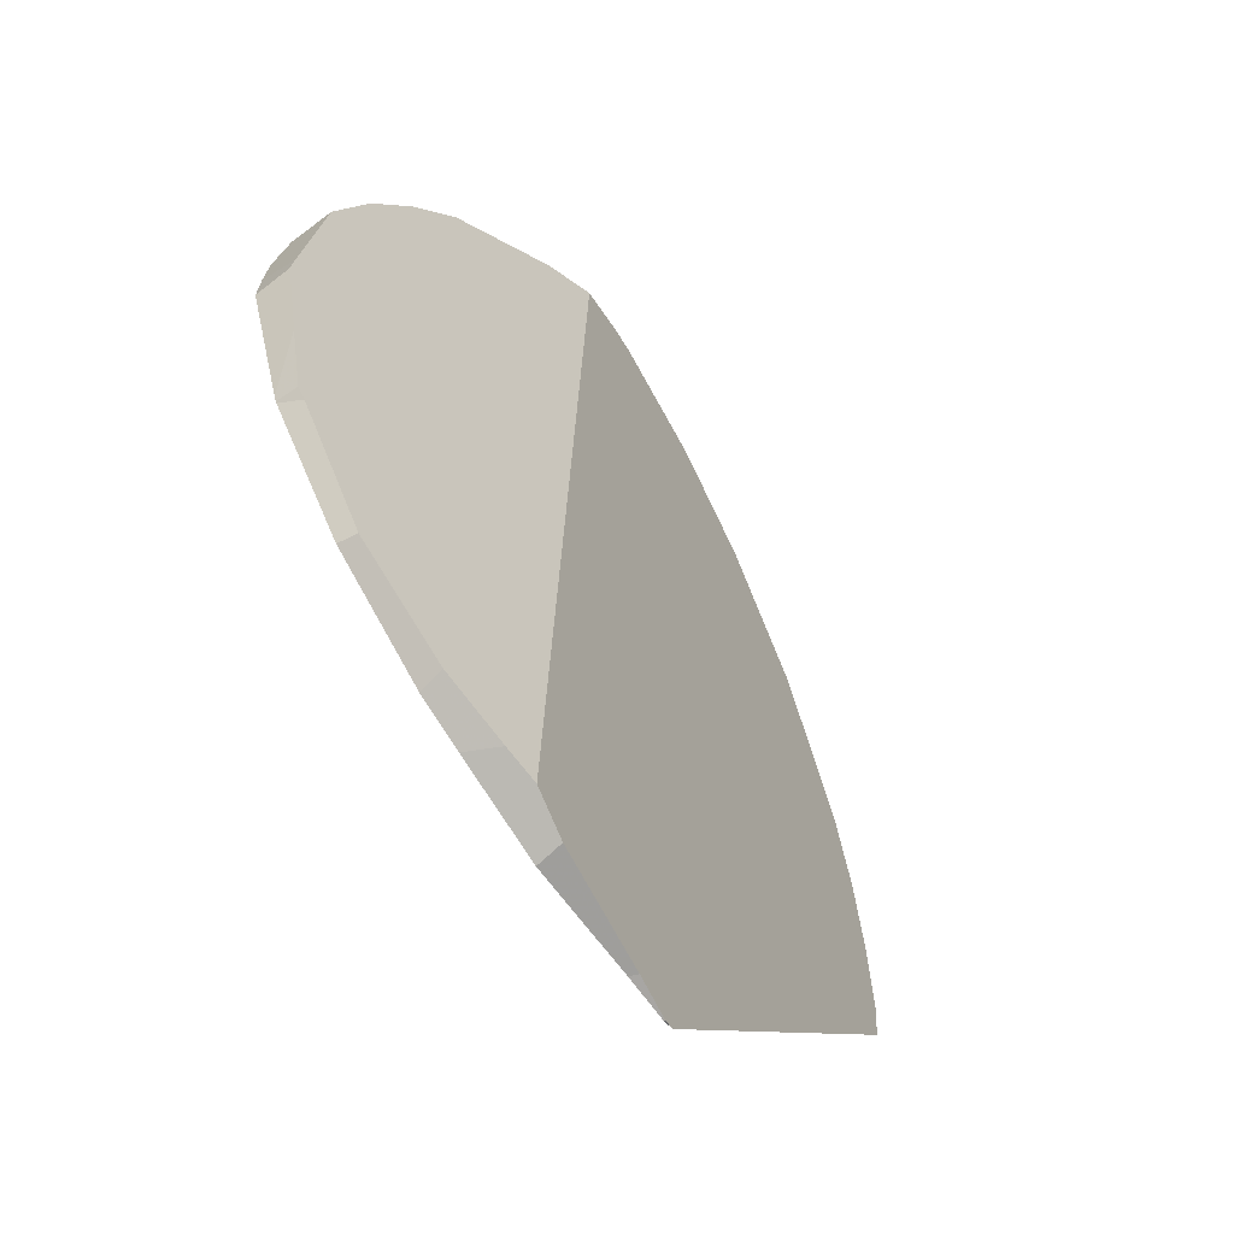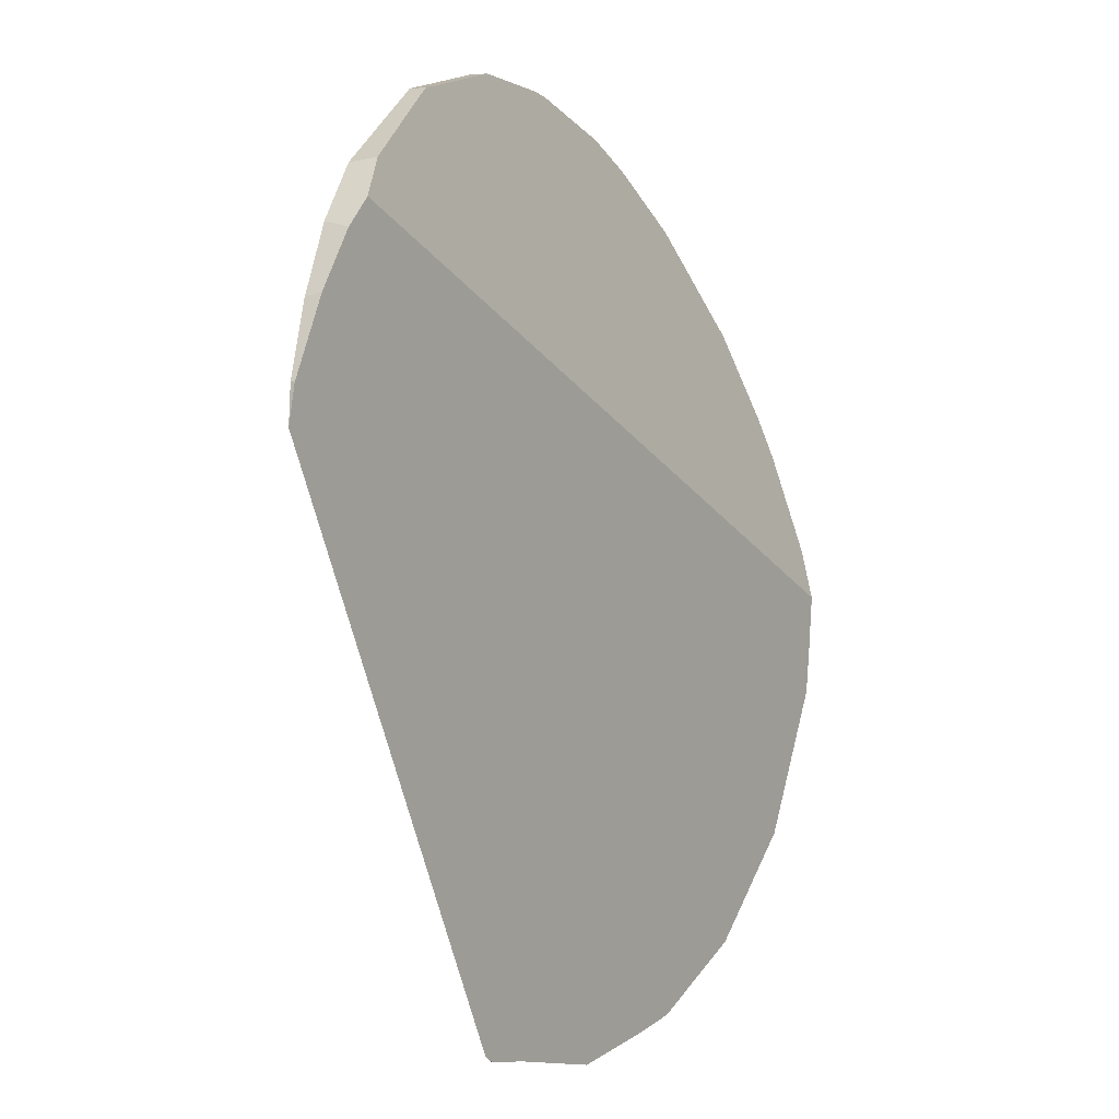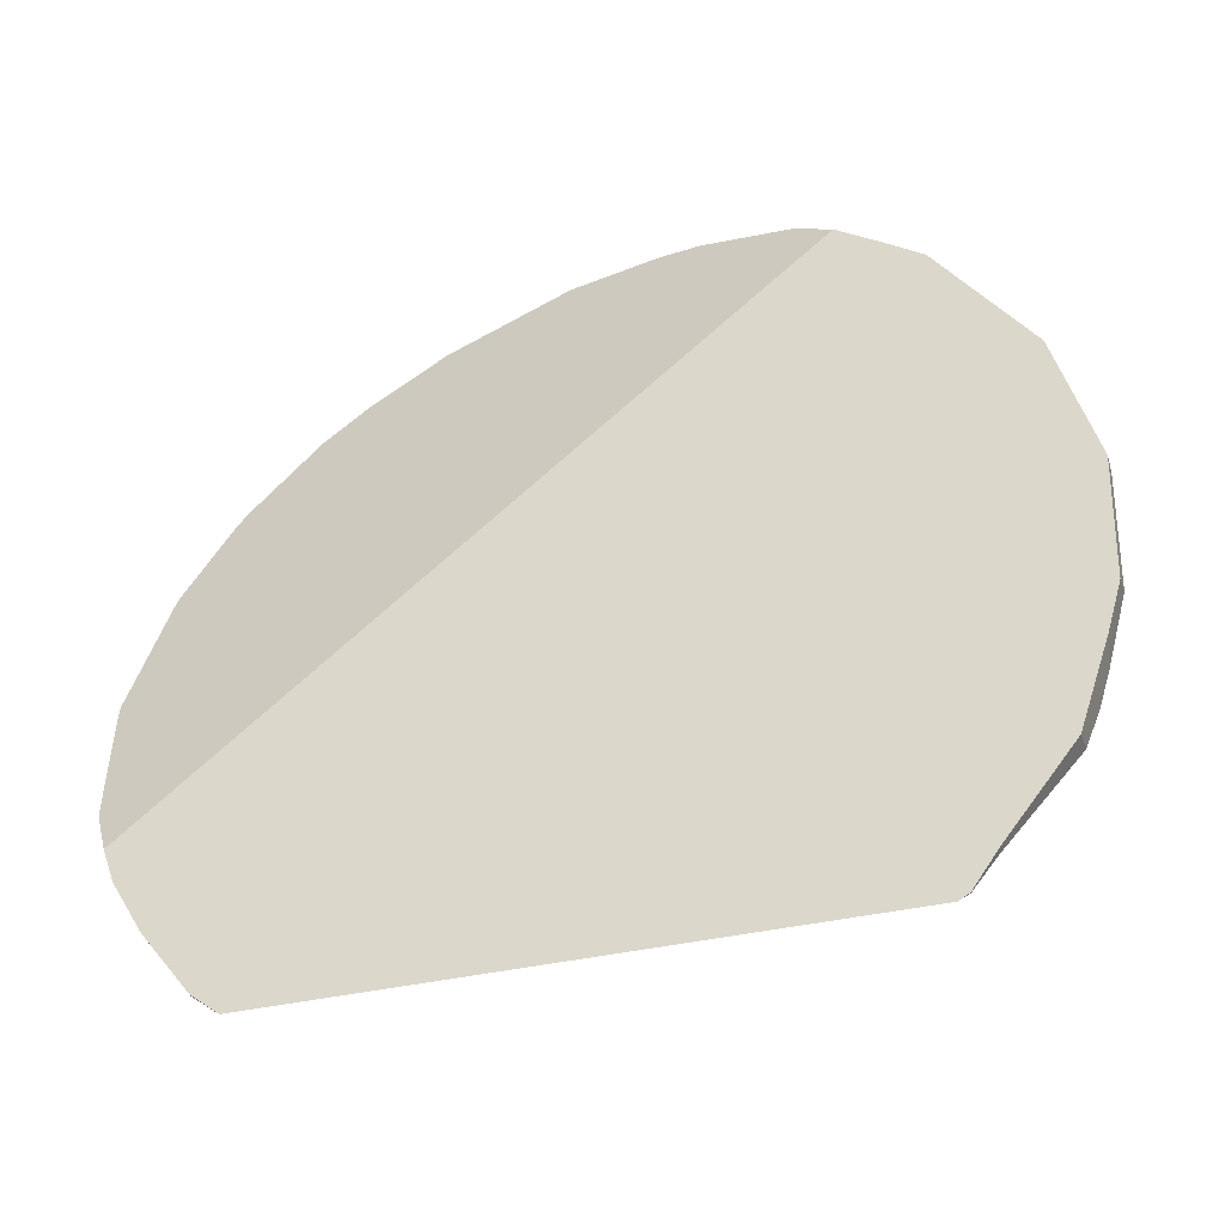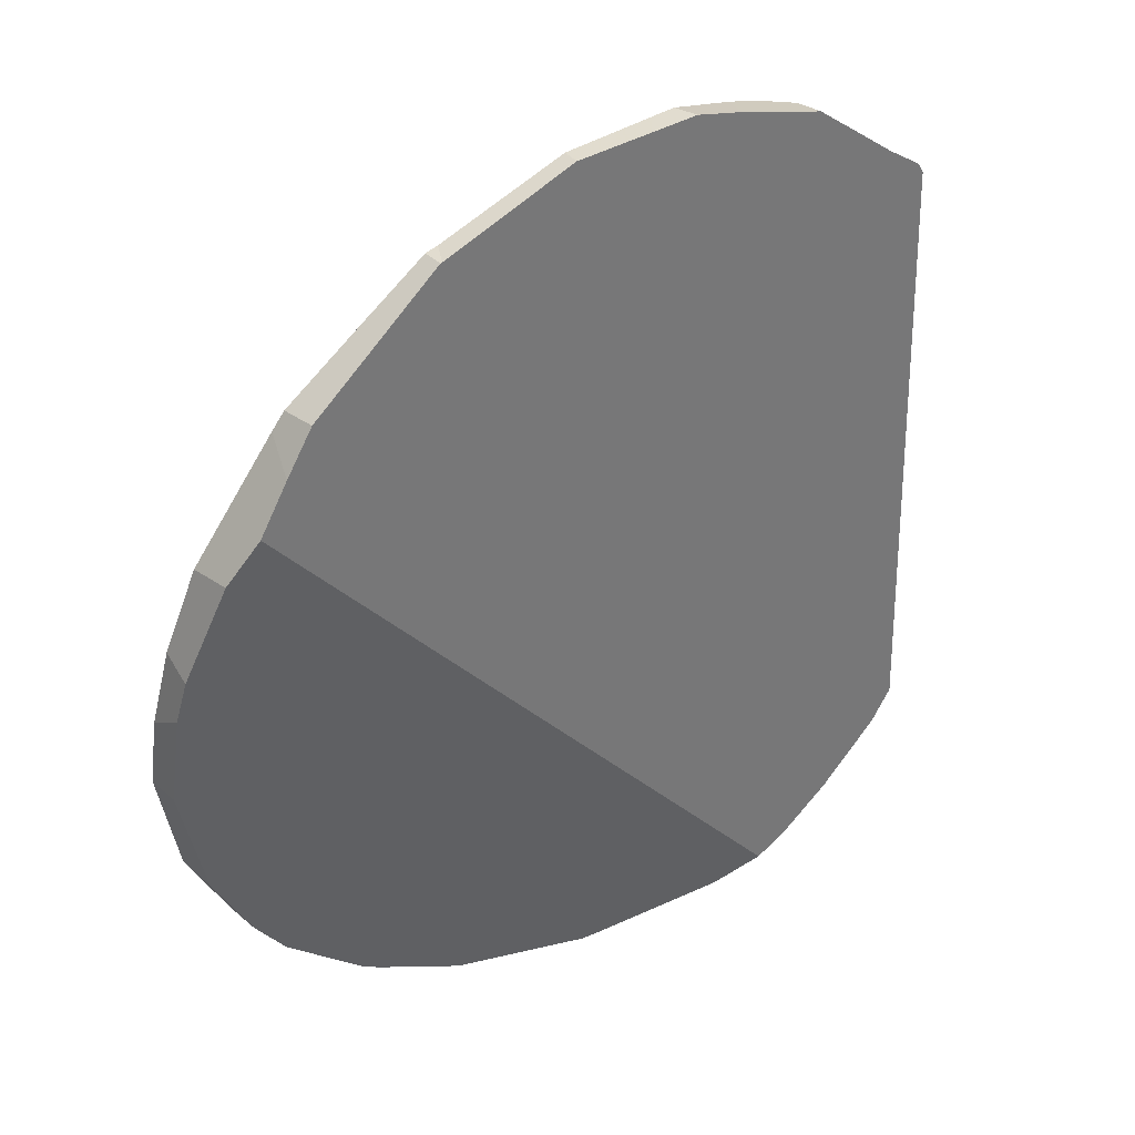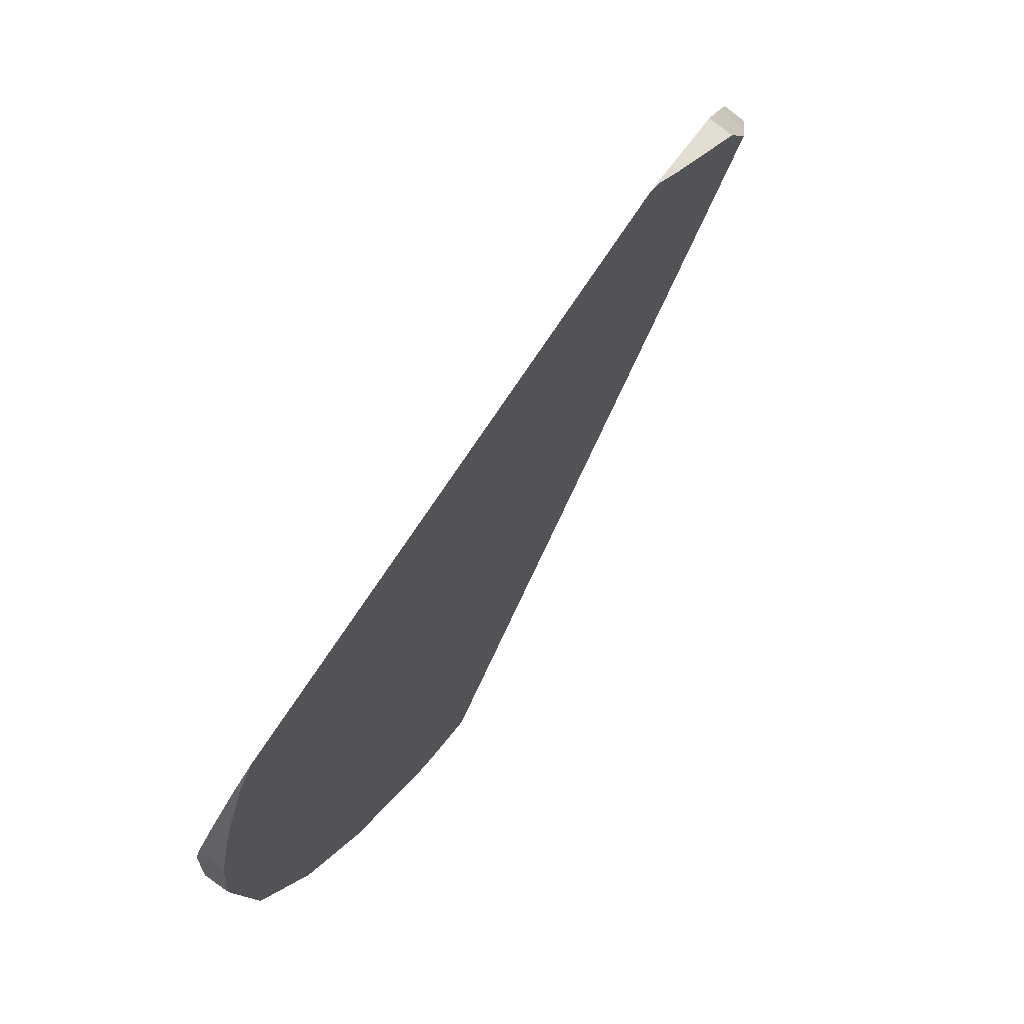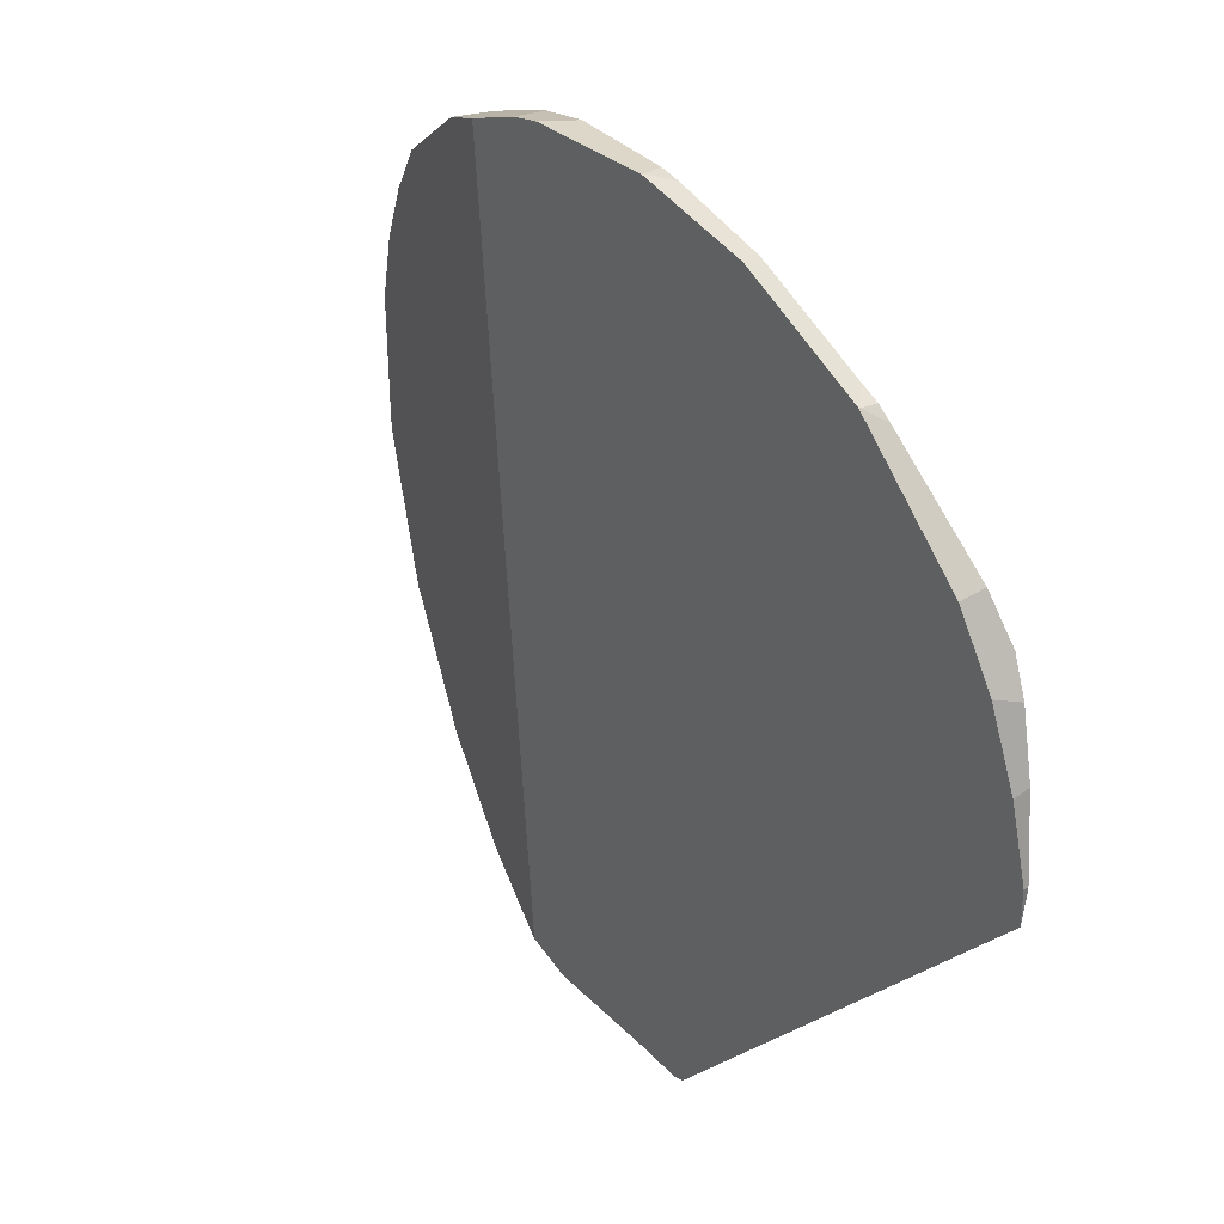
<metadata>
{"format":"obj","ext":"obj","renderer":"f3d","projection":"perspective","resolution":1024,"background":"white","views":[{"elev":-18.6,"azim":60.7,"up":"+Y"},{"elev":-57.7,"azim":-124.5,"up":"+Y"},{"elev":-66.8,"azim":-33.7,"up":"+Y"},{"elev":77.7,"azim":-105.7,"up":"+Z"},{"elev":-24.6,"azim":16.9,"up":"+Z"},{"elev":-75.2,"azim":-140.7,"up":"+Z"}]}
</metadata>
<code>
v -0.2114 0.127 -0.05039
v -0.2114 0.1278 -0.05
v -0.2114 0.1264 -0.05055
v -0.2113 0.1325 -0.0477
v -0.2109 0.1274 -0.0508
v -0.2109 0.1275 -0.0508
v -0.2109 0.1274 -0.05083
v -0.2109 0.1273 -0.05085
v -0.2108 0.1328 -0.04817
v -0.2107 0.1356 -0.04506
v -0.2105 0.1206 -0.05158
v -0.2105 0.1363 -0.04442
v -0.21 0.1184 -0.05148
v -0.21 0.1365 -0.04513
v -0.2099 0.1365 -0.04526
v -0.2099 0.1366 -0.04519
v -0.2098 0.1368 -0.04495
v -0.2096 0.121 -0.05227
v -0.2092 0.1388 -0.04086
v -0.2092 0.117 -0.05168
v -0.2085 0.1179 -0.05233
v -0.2084 0.1397 -0.03879
v -0.2081 0.1398 -0.04135
v -0.2077 0.1147 -0.05159
v -0.2075 0.1403 -0.04038
v -0.207 0.1148 -0.05194
v -0.2068 0.1406 -0.03529
v -0.2062 0.1411 -0.03838
v -0.2055 0.1118 -0.05112
v -0.2055 0.1415 -0.03607
v -0.2054 0.112 -0.05123
v -0.2052 0.1406 -0.03235
v -0.2045 0.1107 -0.0506
v -0.204 0.1406 -0.03002
v -0.2038 0.1414 -0.03239
v -0.203 0.1413 -0.03061
v -0.2019 0.1395 -0.02653
v -0.2014 0.1404 -0.02797
v -0.201 0.1387 -0.02506
v -0.1996 0.1391 -0.02538
v -0.1987 0.1363 -0.02189
v -0.1977 0.1347 -0.02071
v -0.1975 0.1373 -0.02293
v -0.1962 0.1333 -0.01982
v -0.1948 0.1319 -0.01904
v -0.1943 0.1333 -0.02024
v -0.1938 0.1327 -0.01985
v -0.1917 0.1295 -0.01926
v -0.1909 0.1266 -0.01831
v -0.1907 0.1263 -0.01828
v -0.1906 0.1262 -0.0183
v -0.19 0.1267 -0.01878
v -0.1898 0.1262 -0.01892
v -0.188 0.1207 -0.01941
v -0.1877 0.1065 -0.03133
v -0.1875 0.1067 -0.03087
v -0.1875 0.1067 -0.0309
v -0.1874 0.121 -0.01989
v -0.1872 0.1079 -0.02941
v -0.187 0.108 -0.02973
v -0.1866 0.1159 -0.02175
v -0.1864 0.1141 -0.02305
v -0.1863 0.1108 -0.02565
v -0.1859 0.1165 -0.02221
v -0.1855 0.1142 -0.02418
v -0.1855 0.1115 -0.02618
v -0.1854 0.1131 -0.02518
f 2 5 1
f 42 2 1
f 3 1 5
f 42 1 3
f 4 9 2
f 42 4 2
f 2 6 5
f 2 9 6
f 5 8 3
f 8 18 3
f 3 18 11
f 42 3 11
f 15 9 4
f 10 15 4
f 42 10 4
f 7 5 6
f 7 8 5
f 7 6 8
f 8 6 67
f 67 6 9
f 18 8 67
f 28 9 15
f 67 9 28
f 10 12 14
f 41 12 10
f 14 15 10
f 42 41 10
f 18 13 11
f 13 42 11
f 14 12 17
f 23 17 12
f 12 19 23
f 39 19 12
f 41 39 12
f 18 21 13
f 20 13 21
f 20 61 13
f 13 44 42
f 44 13 45
f 45 13 49
f 49 13 51
f 51 13 54
f 54 13 61
f 16 15 14
f 14 17 16
f 15 16 17
f 28 15 17
f 23 28 17
f 21 18 67
f 22 25 19
f 37 22 19
f 25 23 19
f 39 37 19
f 21 26 20
f 20 26 24
f 24 61 20
f 26 21 67
f 28 25 22
f 30 22 27
f 22 34 27
f 30 28 22
f 37 34 22
f 25 28 23
f 24 26 29
f 24 29 62
f 61 24 62
f 26 31 29
f 31 26 67
f 35 30 27
f 27 34 32
f 32 35 27
f 67 28 30
f 29 31 33
f 29 33 63
f 62 29 63
f 35 67 30
f 66 33 31
f 66 31 67
f 32 34 36
f 32 36 35
f 33 55 56
f 55 33 57
f 59 33 56
f 60 57 33
f 63 33 59
f 60 33 66
f 37 36 34
f 36 67 35
f 37 38 36
f 38 67 36
f 37 39 38
f 40 38 39
f 40 67 38
f 39 41 40
f 40 41 43
f 43 65 40
f 40 65 67
f 43 41 42
f 44 43 42
f 46 43 44
f 43 46 64
f 43 64 65
f 46 44 45
f 47 46 45
f 45 48 47
f 45 49 48
f 47 58 46
f 58 64 46
f 58 47 48
f 48 49 52
f 53 48 52
f 53 58 48
f 50 49 51
f 49 50 52
f 51 53 50
f 50 53 52
f 58 53 51
f 54 58 51
f 58 54 64
f 64 54 61
f 55 57 56
f 60 56 57
f 60 59 56
f 60 66 59
f 59 66 63
f 62 65 61
f 65 64 61
f 63 66 62
f 67 65 62
f 62 66 67

</code>
